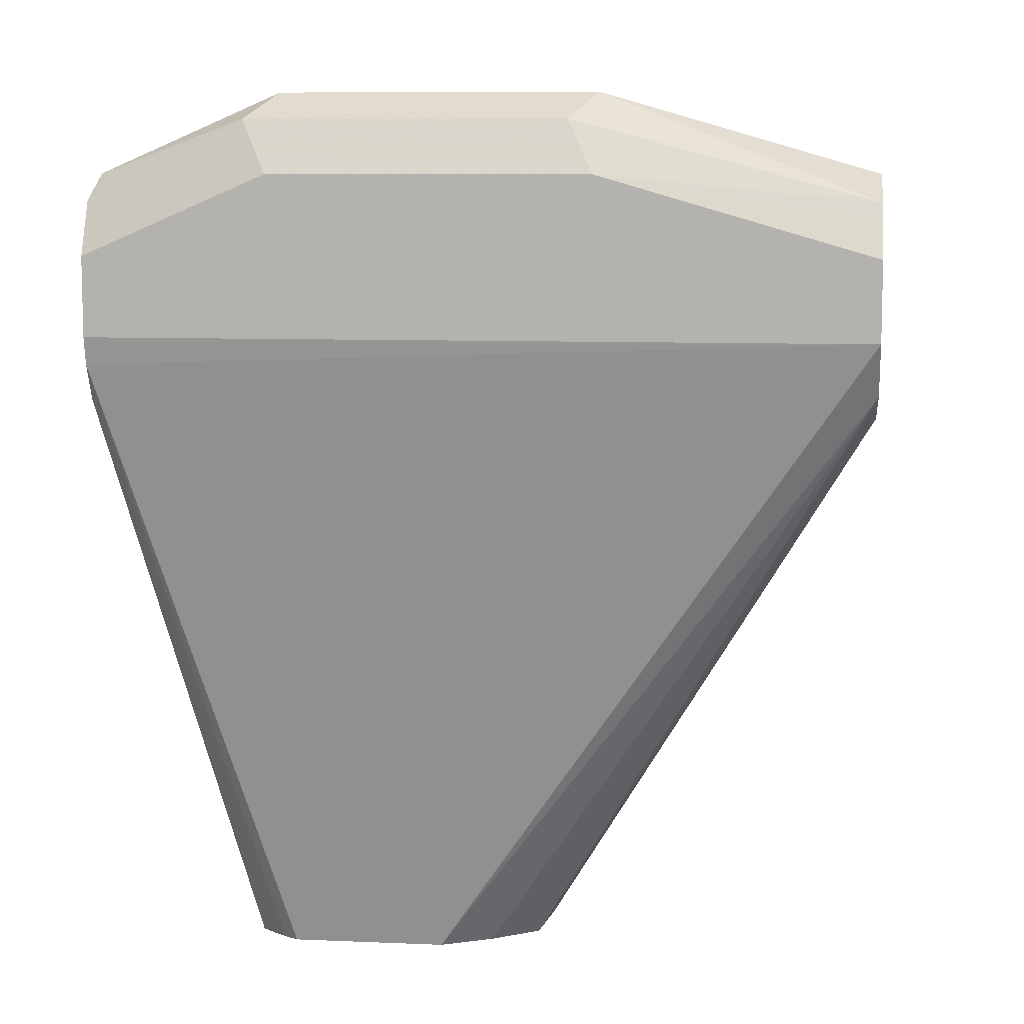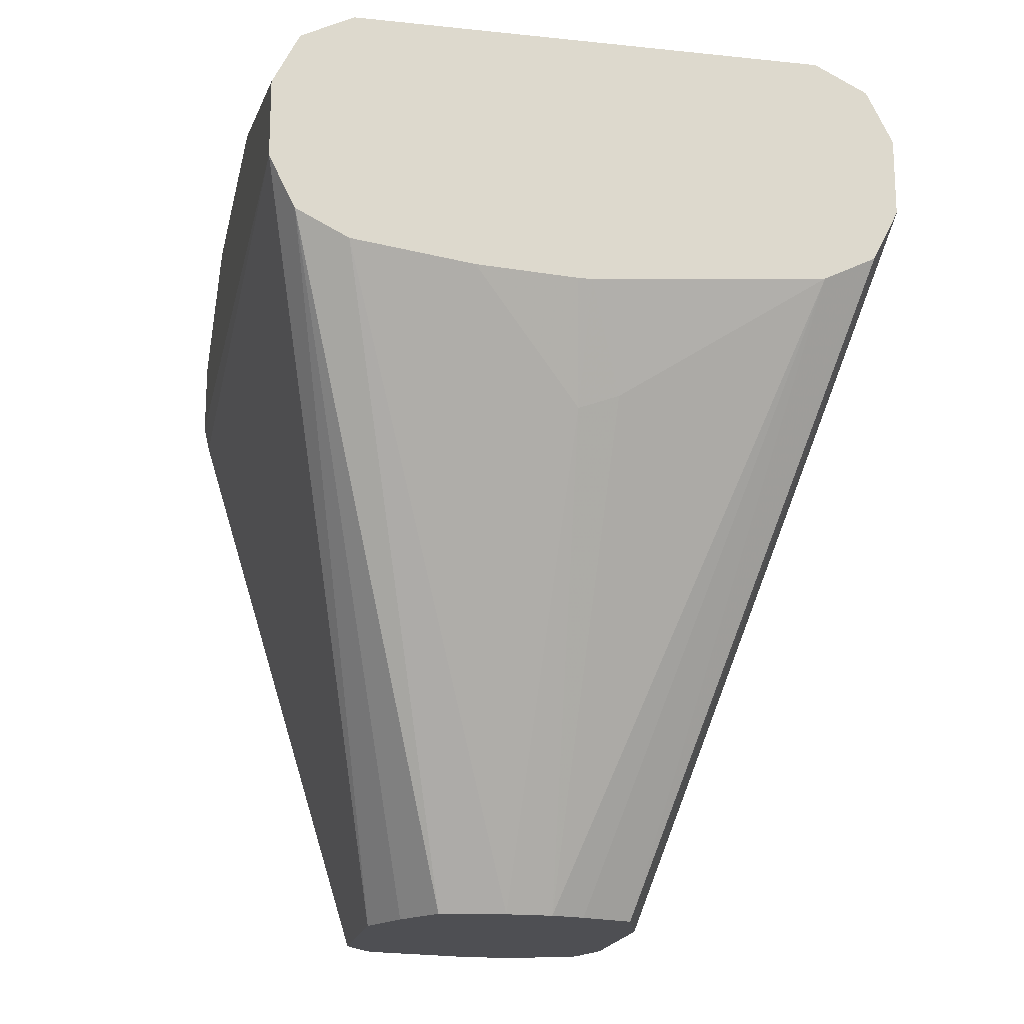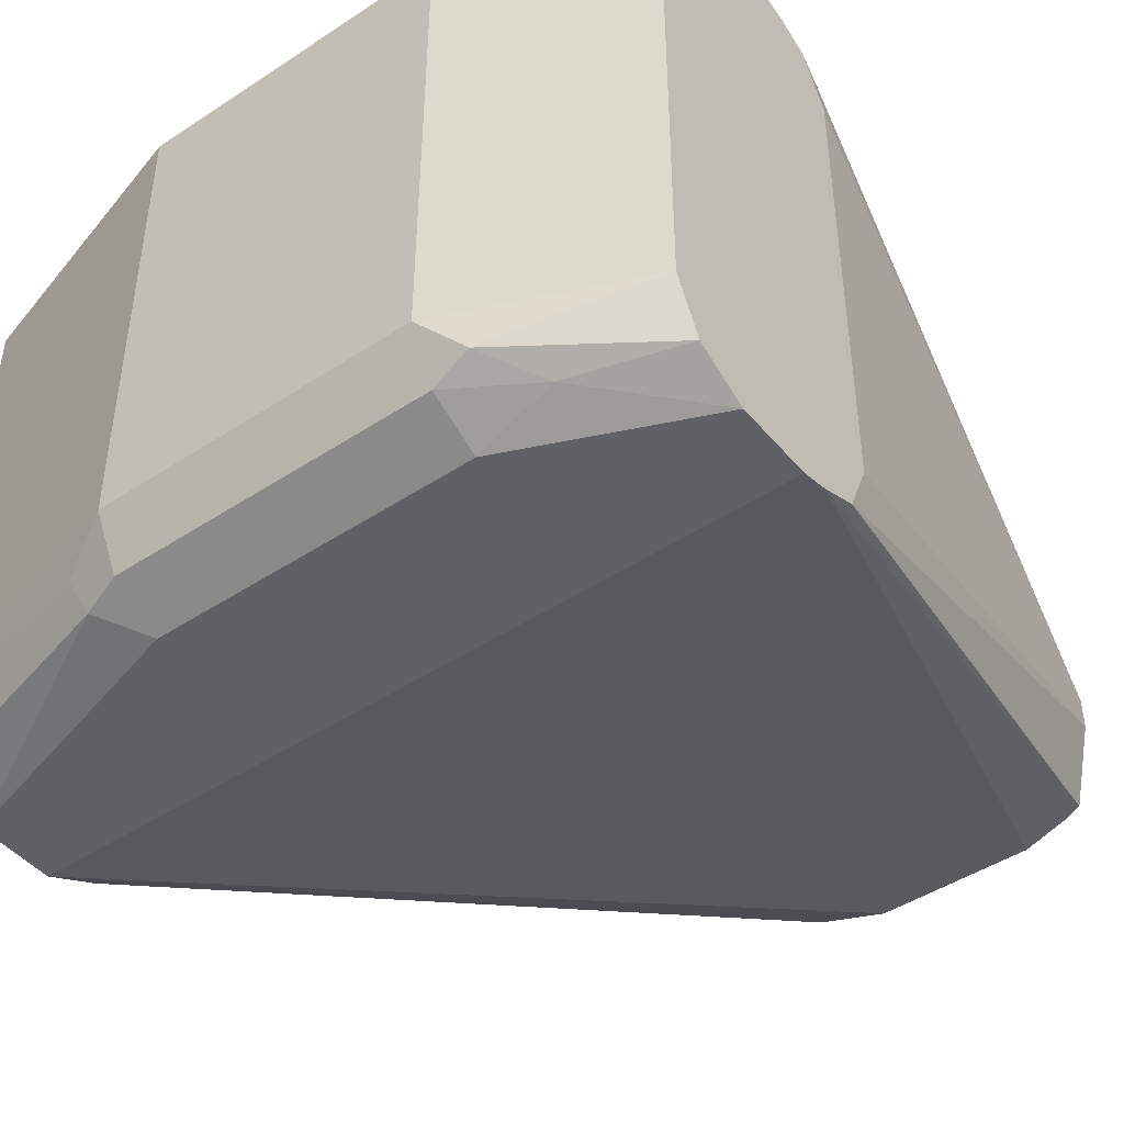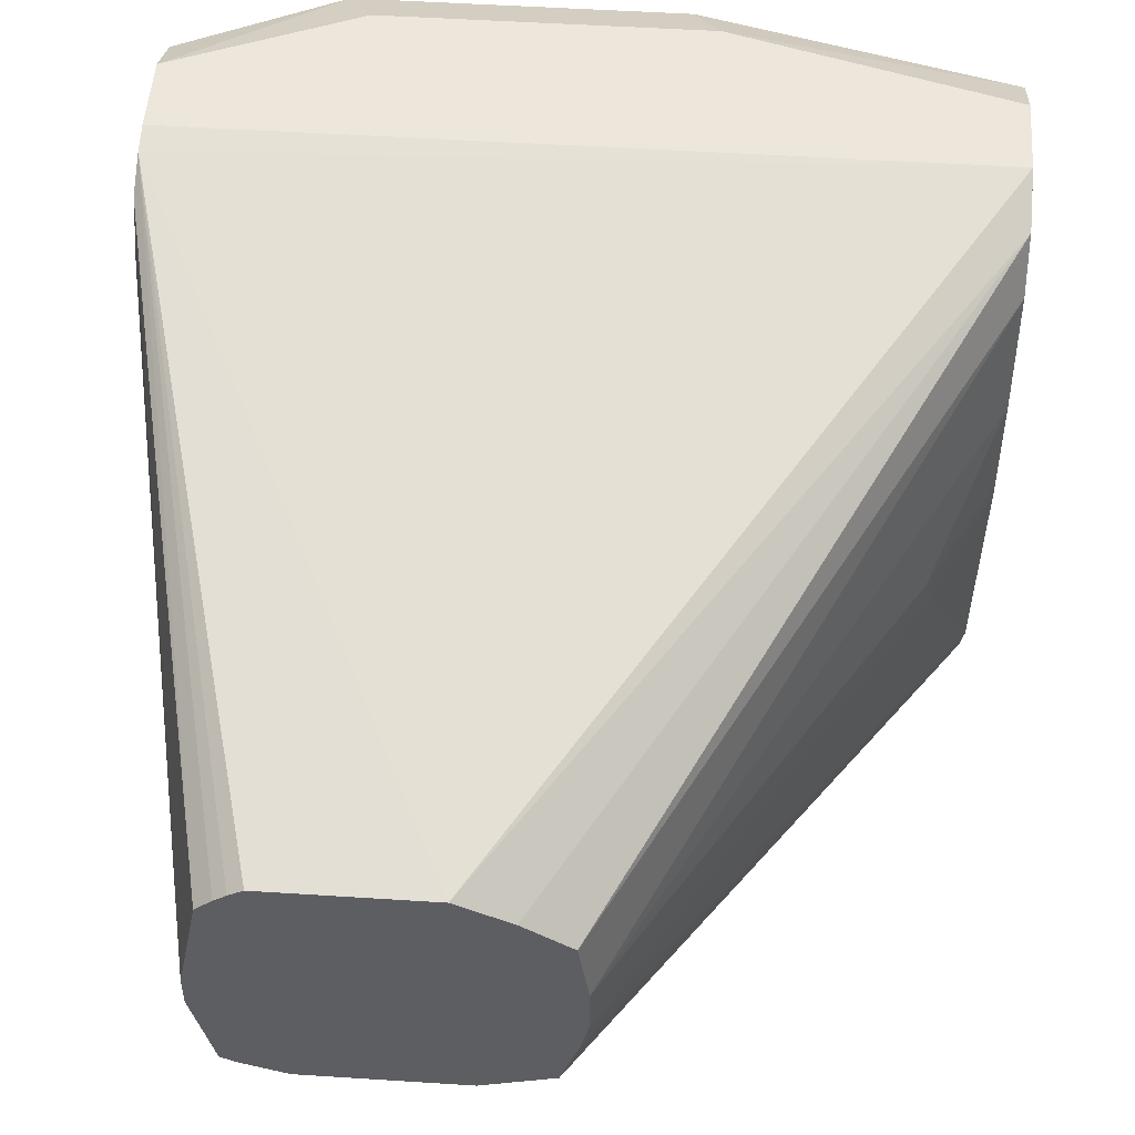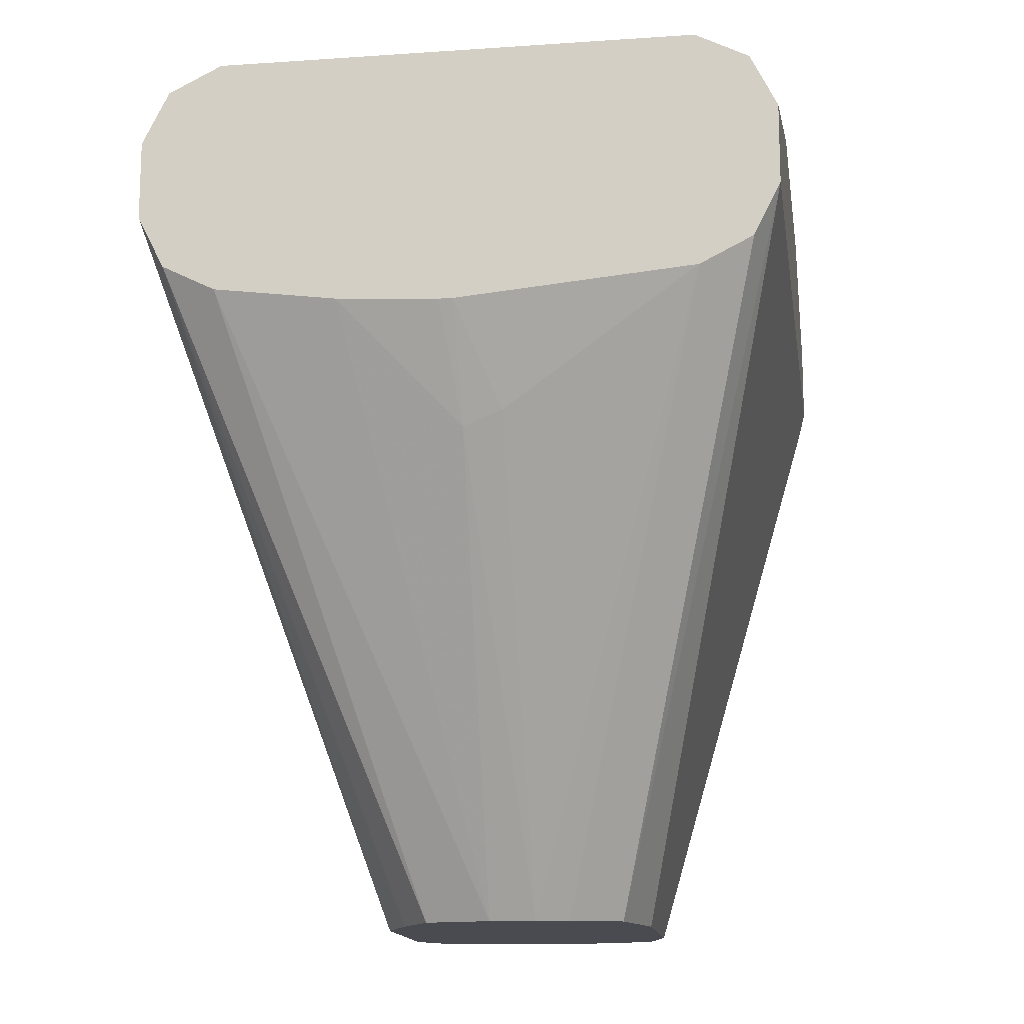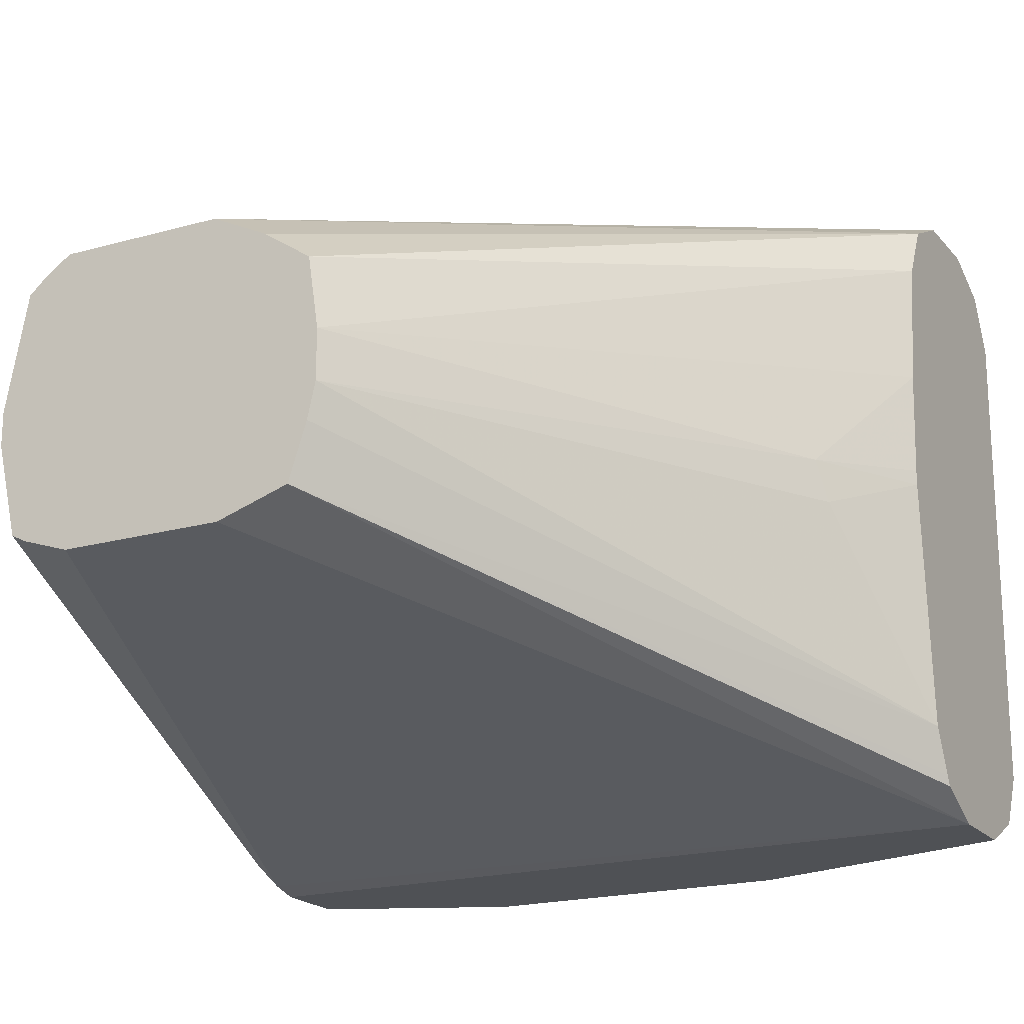
<metadata>
{"format":"obj","ext":"obj","renderer":"f3d","projection":"perspective","resolution":1024,"background":"white","views":[{"elev":8.6,"azim":-173.5,"up":"+Z"},{"elev":-18.2,"azim":-101.6,"up":"+Z"},{"elev":-45.4,"azim":37.2,"up":"+Y"},{"elev":51.2,"azim":-176.0,"up":"+Y"},{"elev":-14.6,"azim":-81.5,"up":"+Z"},{"elev":-19.6,"azim":-152.3,"up":"+Y"}]}
</metadata>
<code>
v 0.1898 -0.05527 0.01561
v 0.1898 0.05527 0.01561
v 0.1898 -0.06835 0.02131
v 0.1658 -0.007502 -0.118
v 0.1898 0.06193 0.01894
v 0.1658 0 -0.118
v 0.1898 -0.07208 0.03042
v 0.1612 -0.02822 -0.118
v 0.1634 -0.01842 -0.118
v 0.1898 0.06801 0.02199
v 0.1608 0.02592 -0.118
v 0.1105 -0.03343 -0.118
v 0.1474 -0.03343 -0.118
v 0.1577 -0.02995 -0.118
v 0.1898 -0.07369 0.03684
v 0.01004 -0.07369 0.03684
v 0.1898 0.07228 0.03052
v 0.1569 0.02933 -0.118
v 0.09422 -0.02822 -0.118
v 0.1898 -0.07369 0.05525
v 0.01004 -0.06755 0.02456
v 0.01004 -0.07369 0.05525
v 0.1898 0.07369 0.03684
v 0.1541 0.03138 -0.118
v 0.1508 0.03343 -0.118
v 0.114 0.03343 -0.118
v 0.01004 0.07369 0.03684
v 0.01004 -0.06531 0.02343
v 0.01004 -0.05527 0.01841
v 0.09016 -0.01557 -0.118
v 0.1898 -0.06942 0.06379
v 0.1658 -0.06908 0.07599
v 0.1474 -0.07369 0.07368
v 0.01004 -0.07089 0.06085
v 0.0737 -0.07369 0.07368
v 0.0645 -0.06908 0.0829
v 0.1898 0.07369 0.05525
v 0.1017 0.02728 -0.118
v 0.01004 0.06755 0.02456
v 0.01004 0.07369 0.05525
v 0.01004 -0 0.01339
v 0.02303 -0.009204 -0.009219
v 0.08838 -0.007502 -0.118
v 0.1898 -0.06755 0.06753
v 0.1566 -0.06447 0.08751
v 0.1474 -0.06755 0.08596
v 0.01004 -0.06755 0.06753
v 0.0737 -0.06755 0.08596
v 0.0737 -0.05527 0.09211
v 0.06142 -0.0614 0.08596
v 0.1474 0.07369 0.07368
v 0.1535 0.06755 0.08596
v 0.1898 0.06757 0.06768
v 0.09076 0.01978 -0.118
v 0.01004 0.05527 0.01841
v 0.01004 0.06949 0.06364
v 0.0737 0.07369 0.07368
v 0.01004 0.003347 0.01339
v 0.02458 0 -0.01228
v 0.08838 0.003751 -0.118
v 0.1898 -0.05527 0.07368
v 0.1474 -0.05527 0.09211
v 0.01004 -0.06196 0.07033
v 0.0737 0.05527 0.09211
v 0.01004 -0.05527 0.07368
v 0.07984 0.06755 0.08596
v 0.1474 0.05527 0.09211
v 0.1898 0.05527 0.07368
v 0.01004 0.02679 0.01464
v 0.01004 0.06755 0.06753
v 0.01004 0.05527 0.07368
f 32 46 33
f 29 43 30
f 31 44 32
f 32 45 46
f 32 44 45
f 36 50 47
f 33 48 35
f 34 36 47
f 35 48 36
f 36 48 49
f 36 49 50
f 29 42 43
f 37 51 52
f 33 46 48
f 29 41 42
f 22 36 34
f 26 38 39
f 17 25 26
f 37 52 53
f 17 26 27
f 17 27 23
f 19 21 28
f 19 28 29
f 26 39 27
f 19 29 30
f 20 32 33
f 22 35 36
f 23 27 40
f 23 40 57
f 23 57 51
f 23 51 37
f 20 31 32
f 38 54 39
f 49 65 50
f 40 56 57
f 52 64 67
f 52 67 68
f 52 68 53
f 54 60 55
f 55 60 69
f 56 70 57
f 52 66 64
f 57 70 66
f 59 69 60
f 61 68 67
f 61 67 62
f 64 66 70
f 64 70 71
f 17 24 25
f 58 69 59
f 39 54 55
f 51 66 52
f 50 65 63
f 41 58 59
f 41 59 42
f 42 59 43
f 43 59 60
f 44 61 45
f 45 62 49
f 51 57 66
f 45 49 48
f 45 61 62
f 47 50 63
f 49 62 67
f 49 67 64
f 49 64 71
f 49 71 65
f 45 48 46
f 17 18 24
f 4 30 43
f 16 29 28
f 4 38 26
f 4 54 38
f 4 60 54
f 4 43 60
f 4 19 30
f 4 12 19
f 4 13 12
f 4 14 13
f 4 8 14
f 4 9 8
f 3 9 4
f 3 8 9
f 3 7 8
f 2 6 5
f 16 28 21
f 1 4 6
f 1 3 4
f 1 2 5
f 1 5 10
f 1 10 17
f 1 17 23
f 1 23 37
f 1 37 53
f 4 26 25
f 1 53 68
f 1 61 44
f 1 44 31
f 1 31 20
f 1 20 15
f 1 15 7
f 1 7 3
f 1 68 61
f 4 25 24
f 1 6 2
f 4 18 11
f 16 34 47
f 16 47 63
f 16 63 65
f 16 65 71
f 16 71 70
f 16 56 40
f 16 22 34
f 16 40 27
f 16 39 55
f 16 55 69
f 16 69 58
f 16 58 41
f 16 41 29
f 4 24 18
f 16 27 39
f 16 21 19
f 16 70 56
f 15 35 22
f 15 22 16
f 5 6 10
f 6 11 10
f 7 12 13
f 7 13 14
f 7 14 8
f 7 15 16
f 4 11 6
f 10 11 17
f 11 18 17
f 12 16 19
f 15 20 33
f 15 33 35
f 7 16 12

</code>
